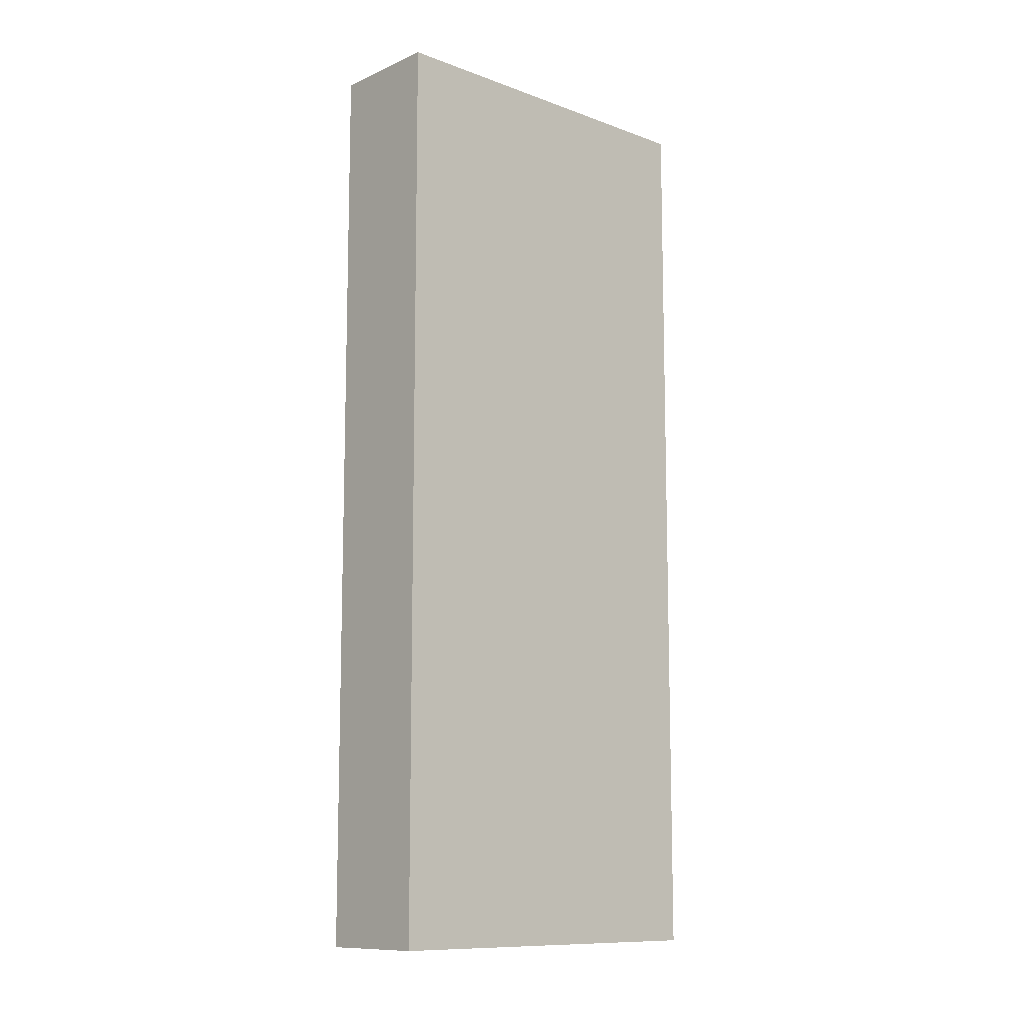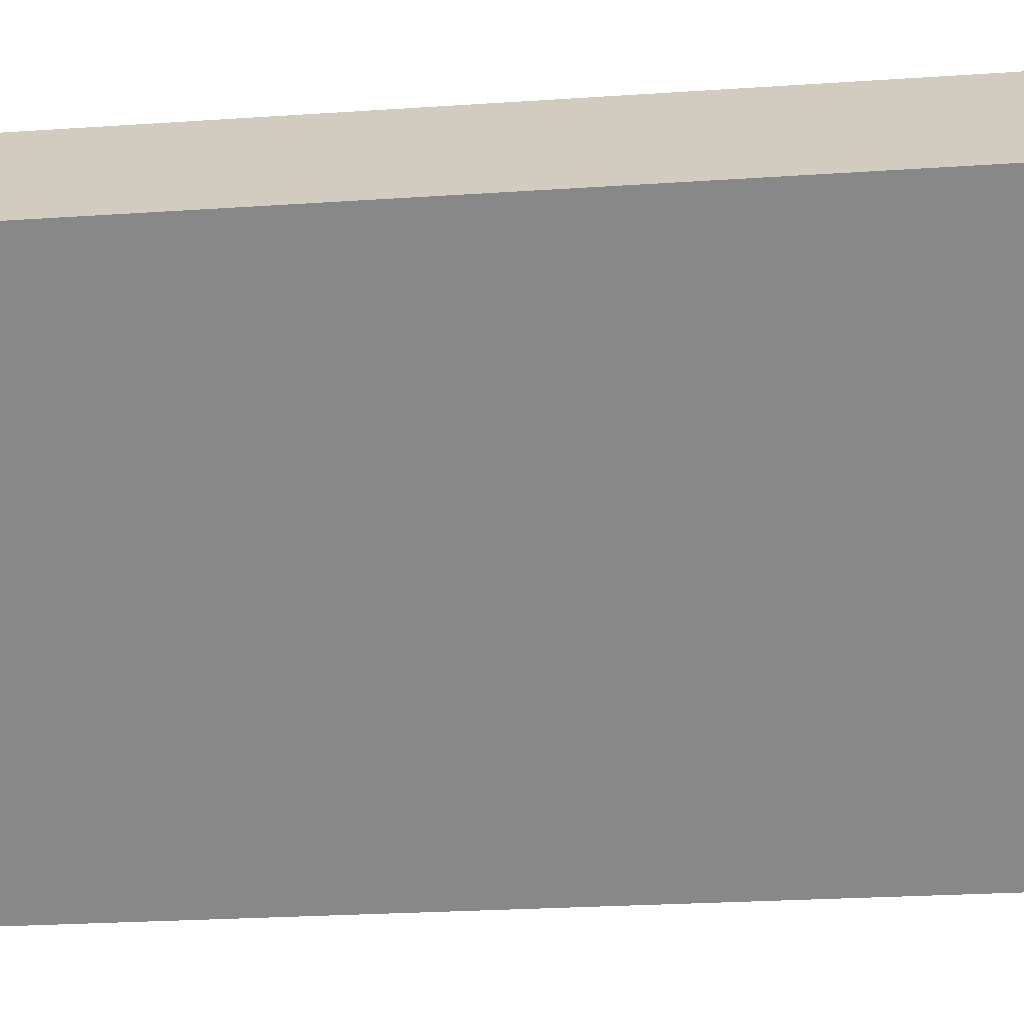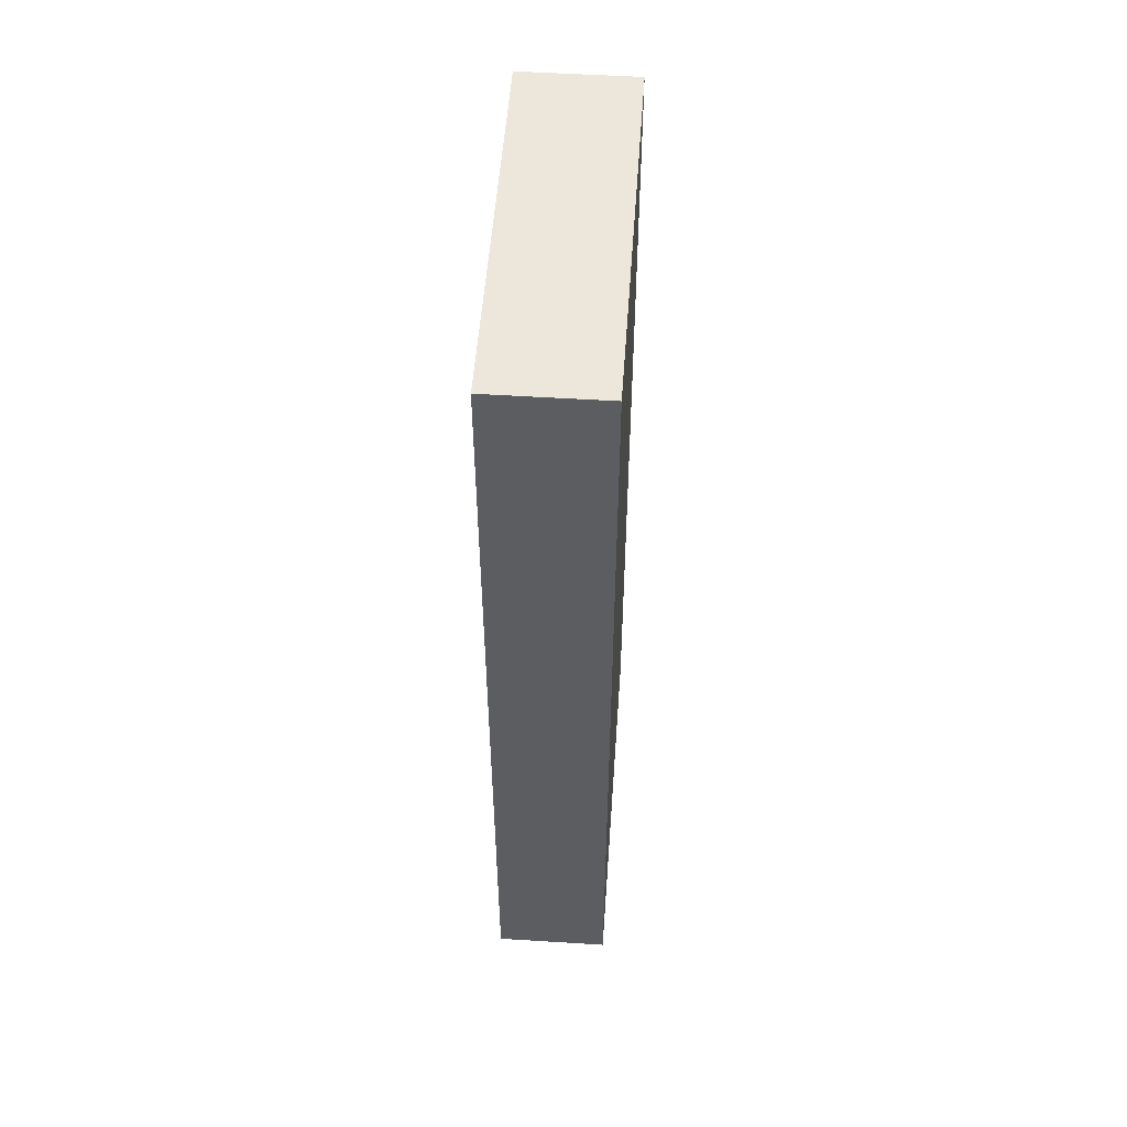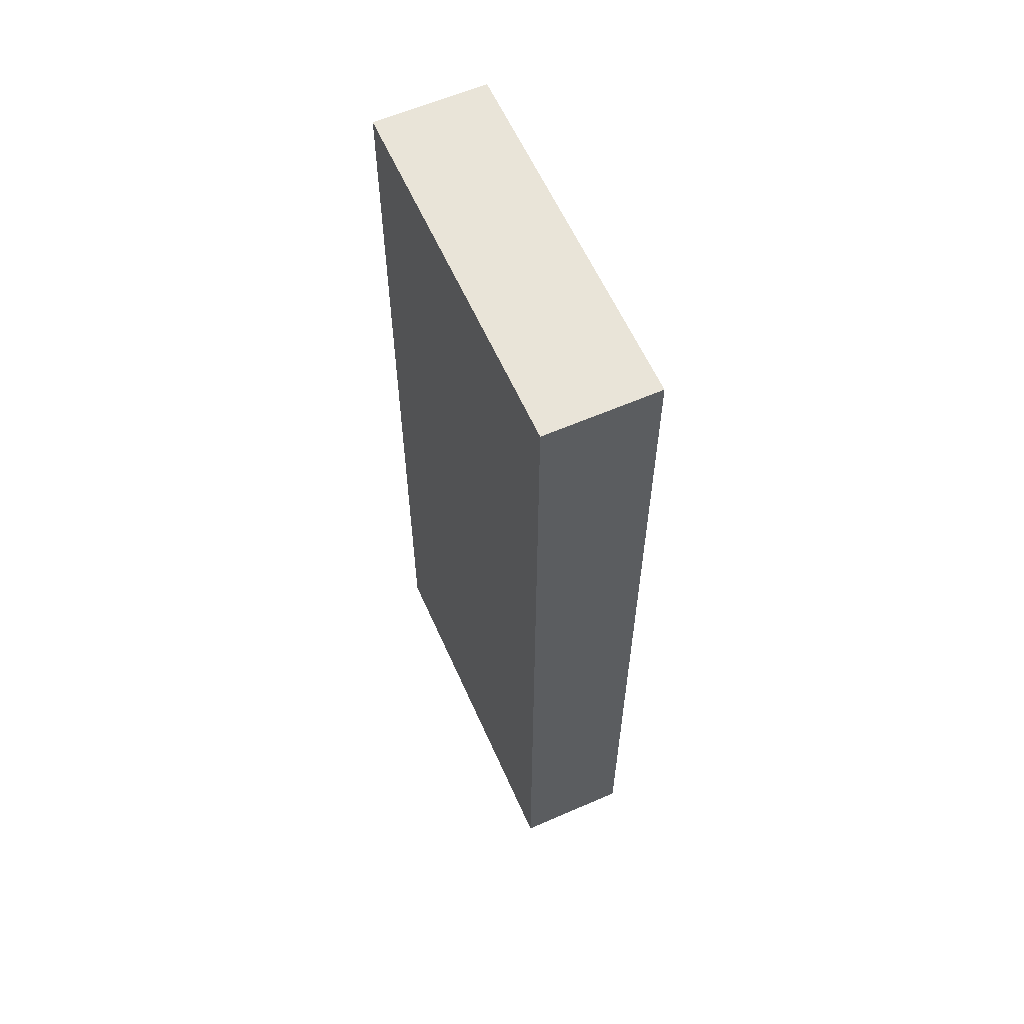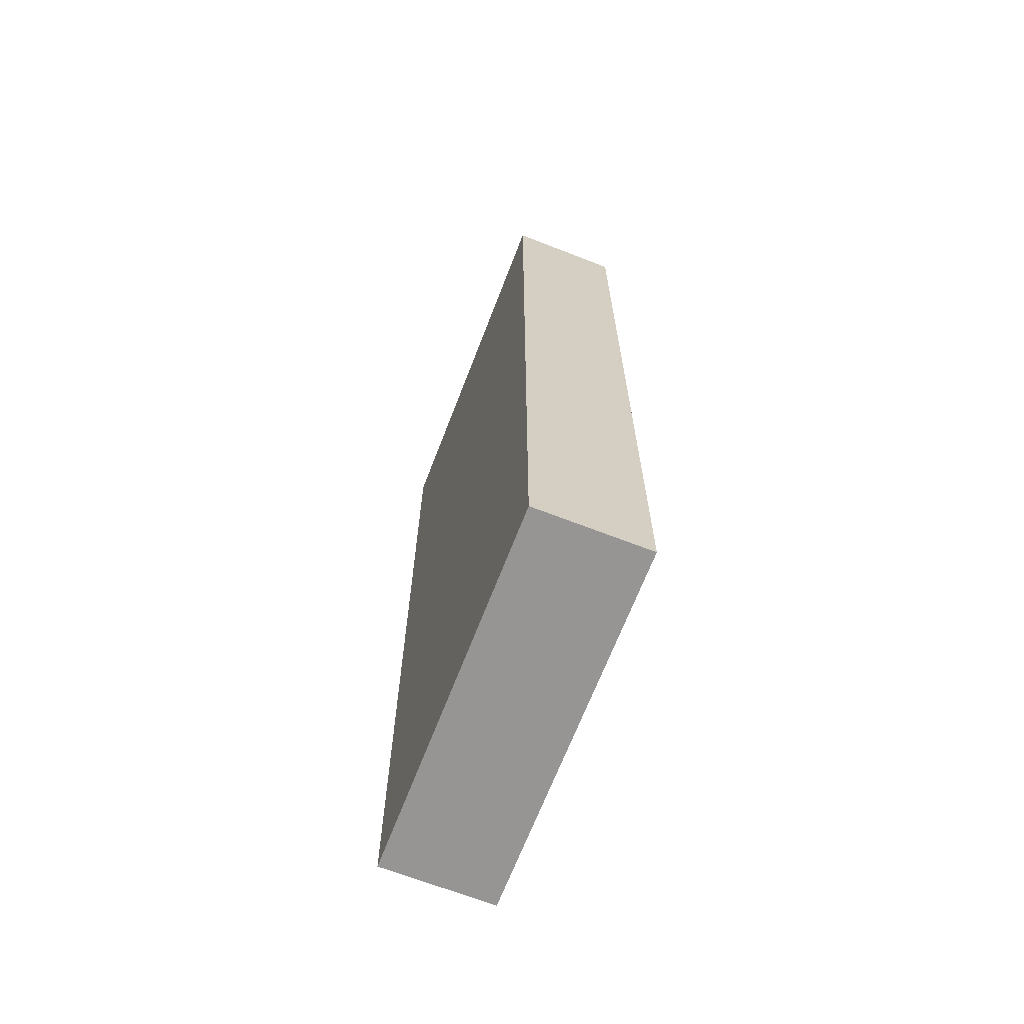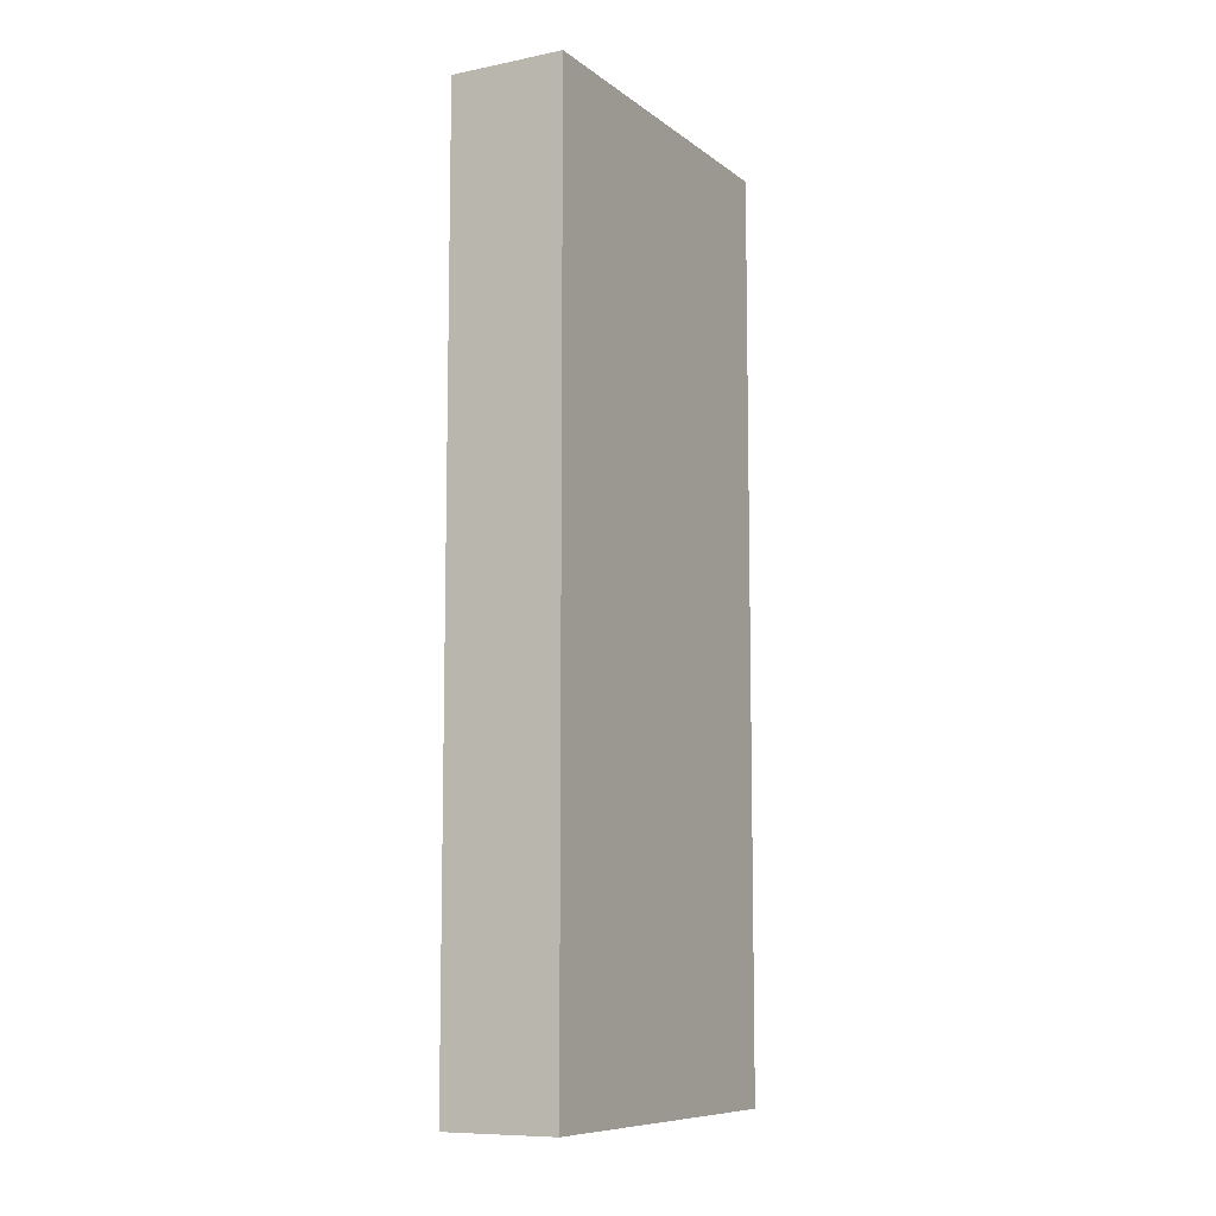
<metadata>
{"format":"obj","ext":"obj","renderer":"f3d","projection":"perspective","resolution":1024,"background":"white","views":[{"elev":-10.8,"azim":92.0,"up":"+Y"},{"elev":-18.5,"azim":98.3,"up":"+Z"},{"elev":53.3,"azim":-131.5,"up":"+Y"},{"elev":60.0,"azim":-159.4,"up":"+Y"},{"elev":-67.6,"azim":23.4,"up":"+Y"},{"elev":-9.0,"azim":-106.9,"up":"+Y"}]}
</metadata>
<code>
v  2.995 8.039 1.624
v  0 8.039 4.922e-16
v  2.284 8.039 2.327
v  0.711 8.039 -0.703
v  2.284 -1.425e-16 2.327
v  2.995 -9.944e-17 1.624
v  0.711 4.305e-17 -0.703
v  0 0 0
g defaultobject
f 1 2 3
f 2 1 4
f 5 1 3
f 1 5 6
f 6 4 1
f 4 6 7
f 7 2 4
f 2 7 8
f 8 3 2
f 3 8 5
f 8 6 5
f 6 8 7

</code>
